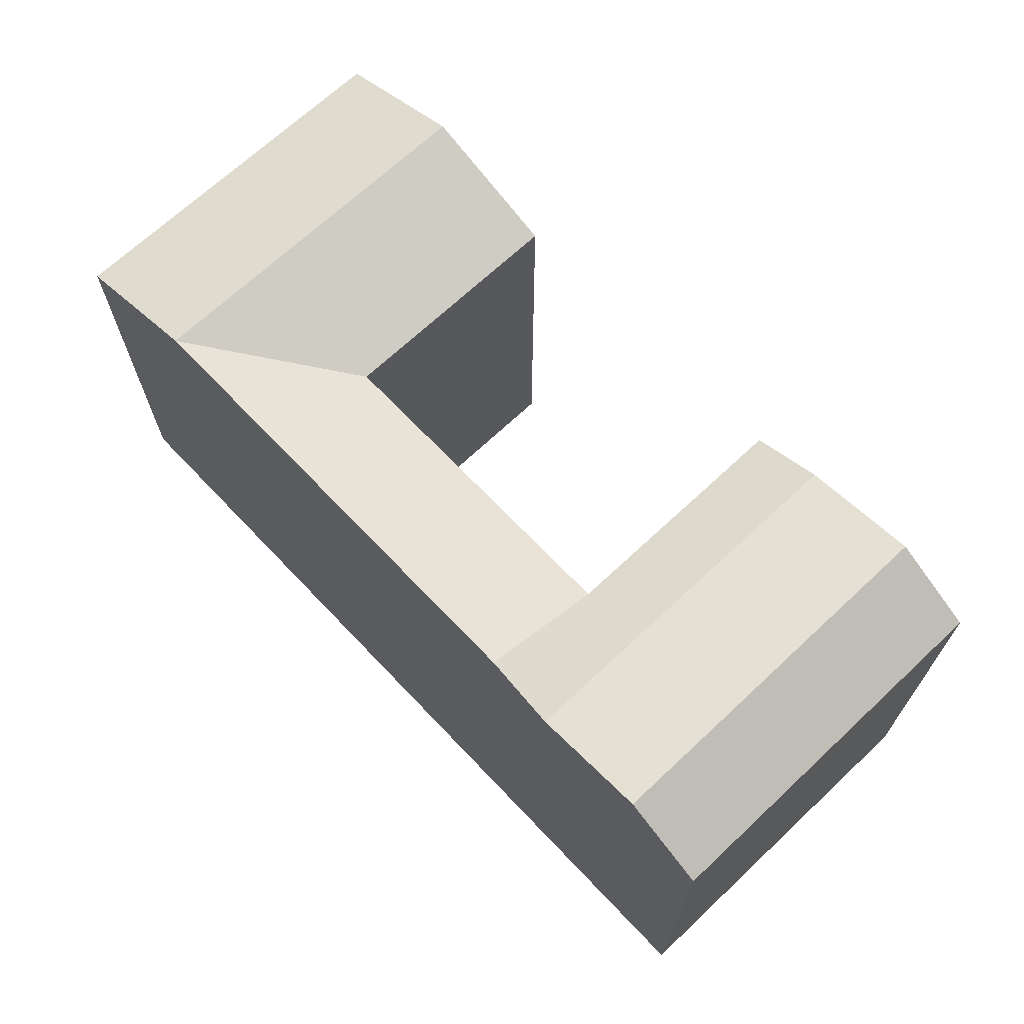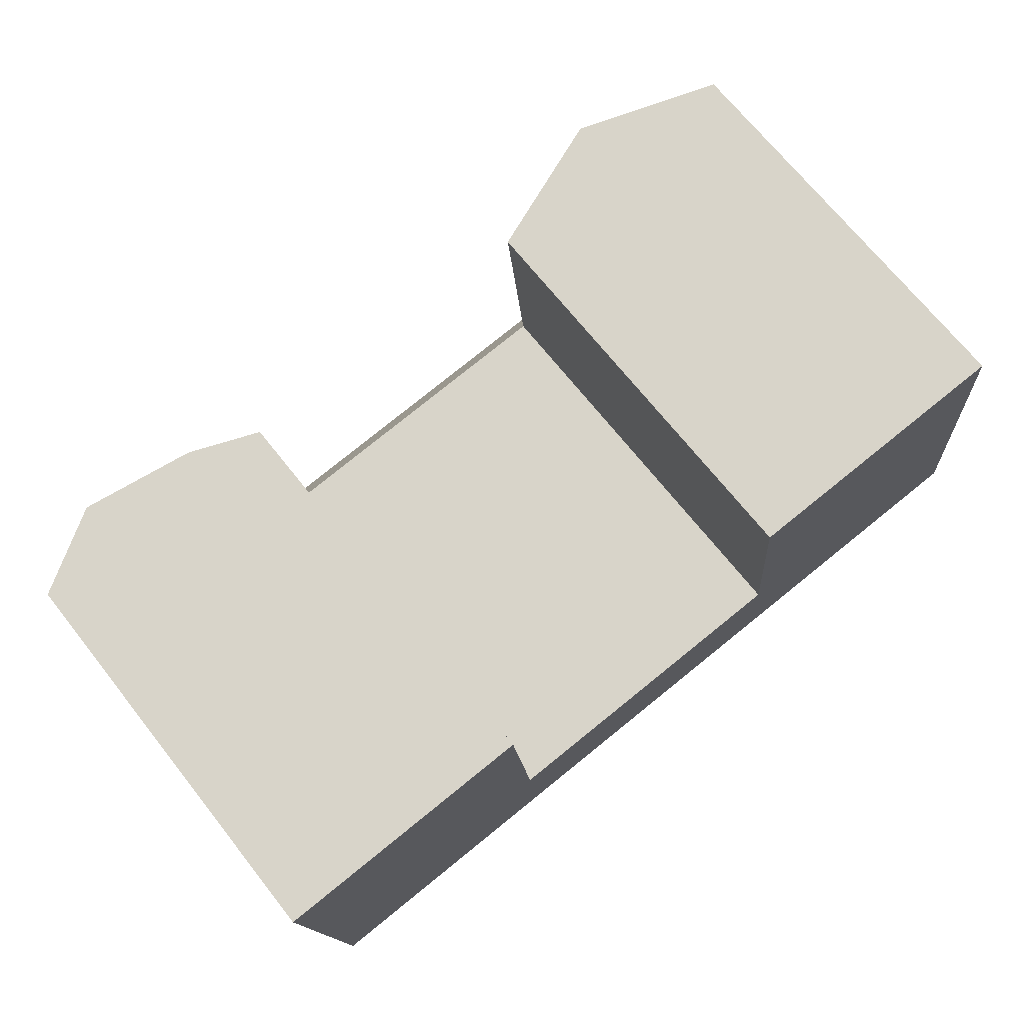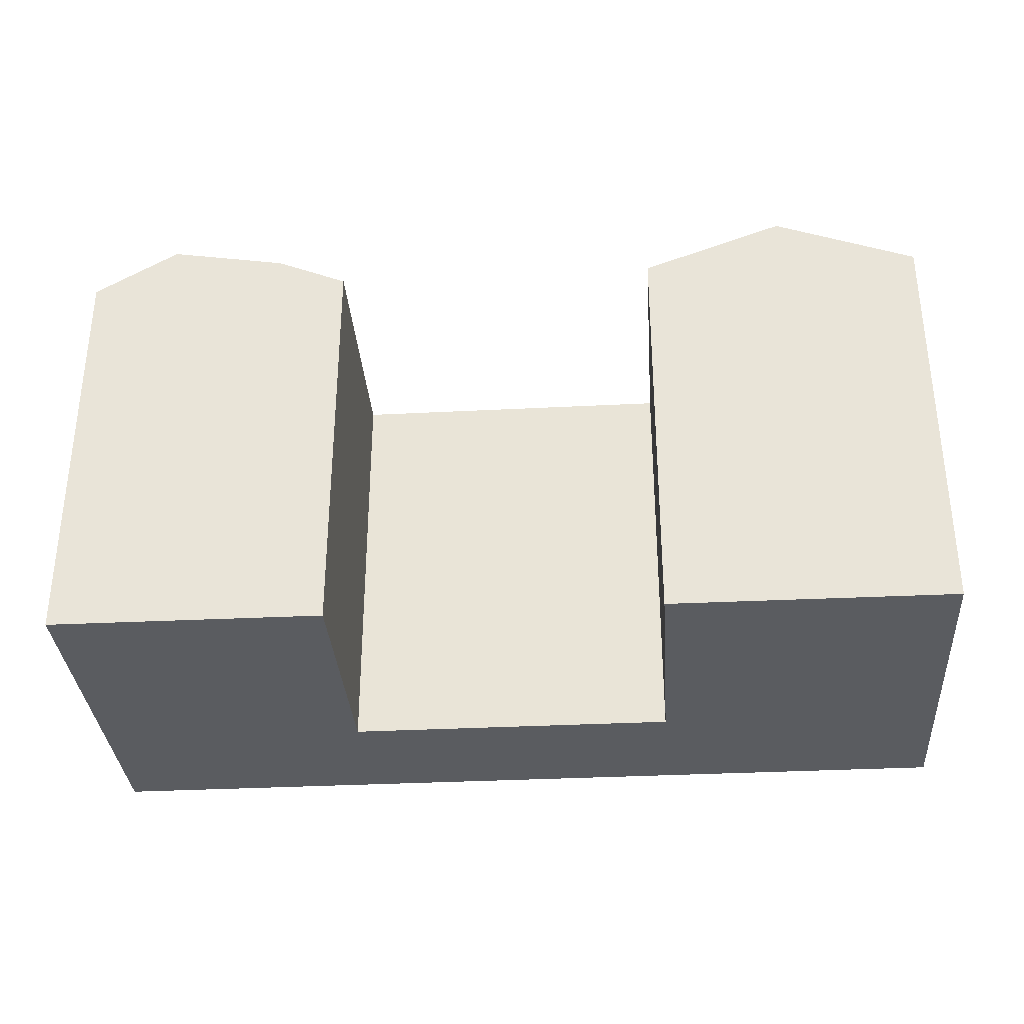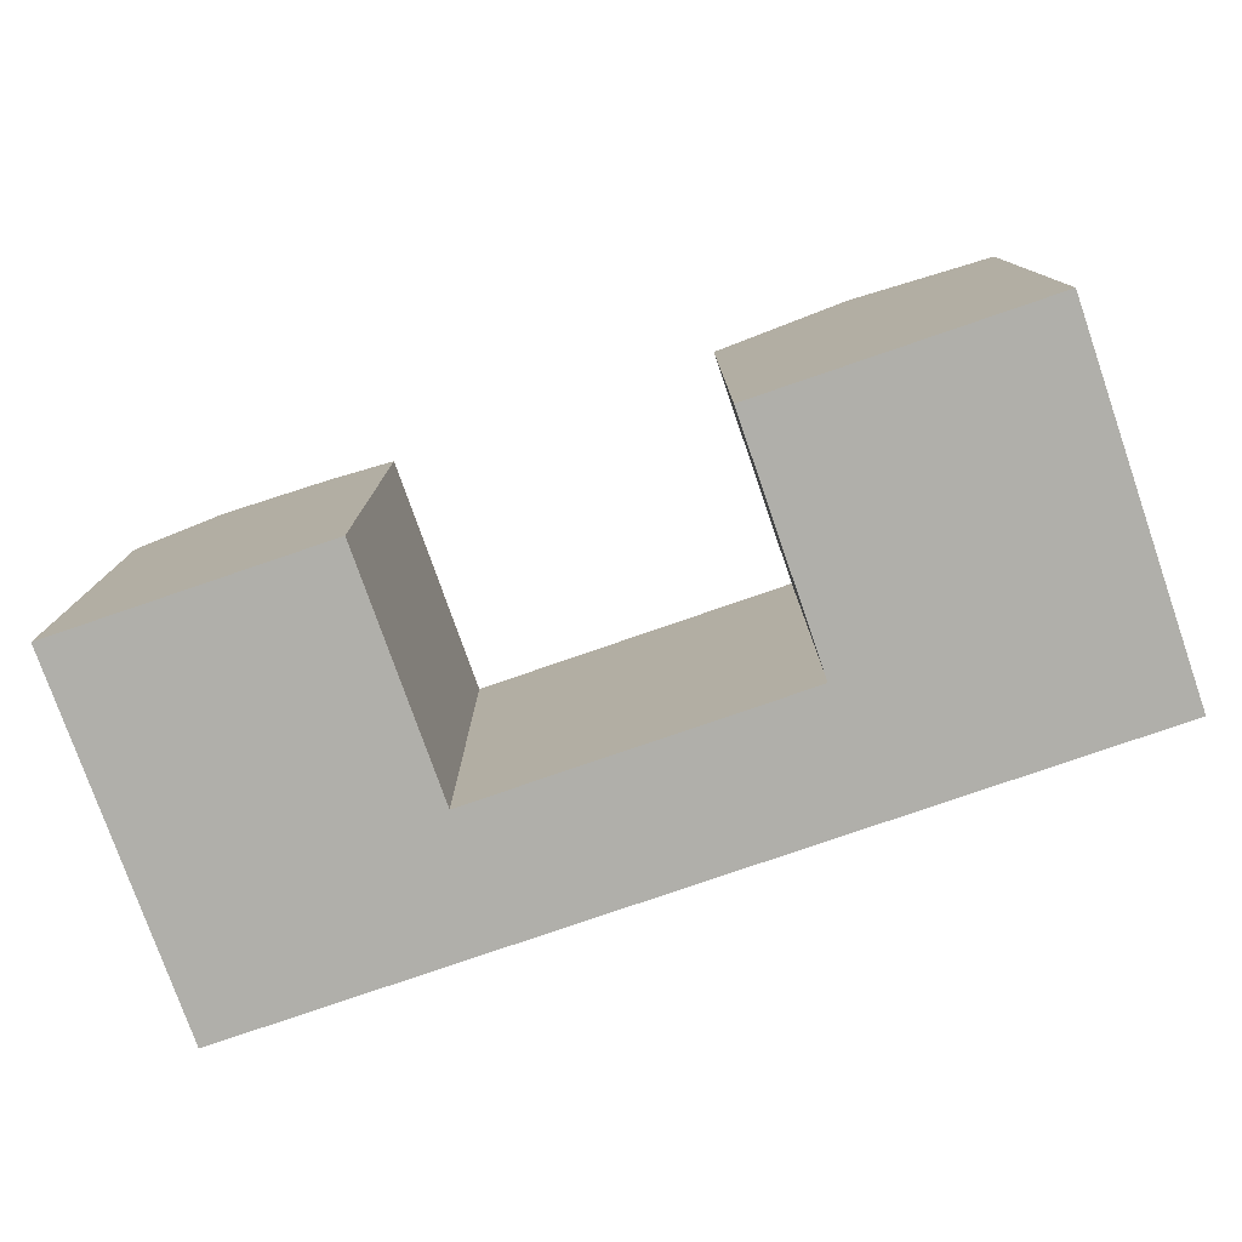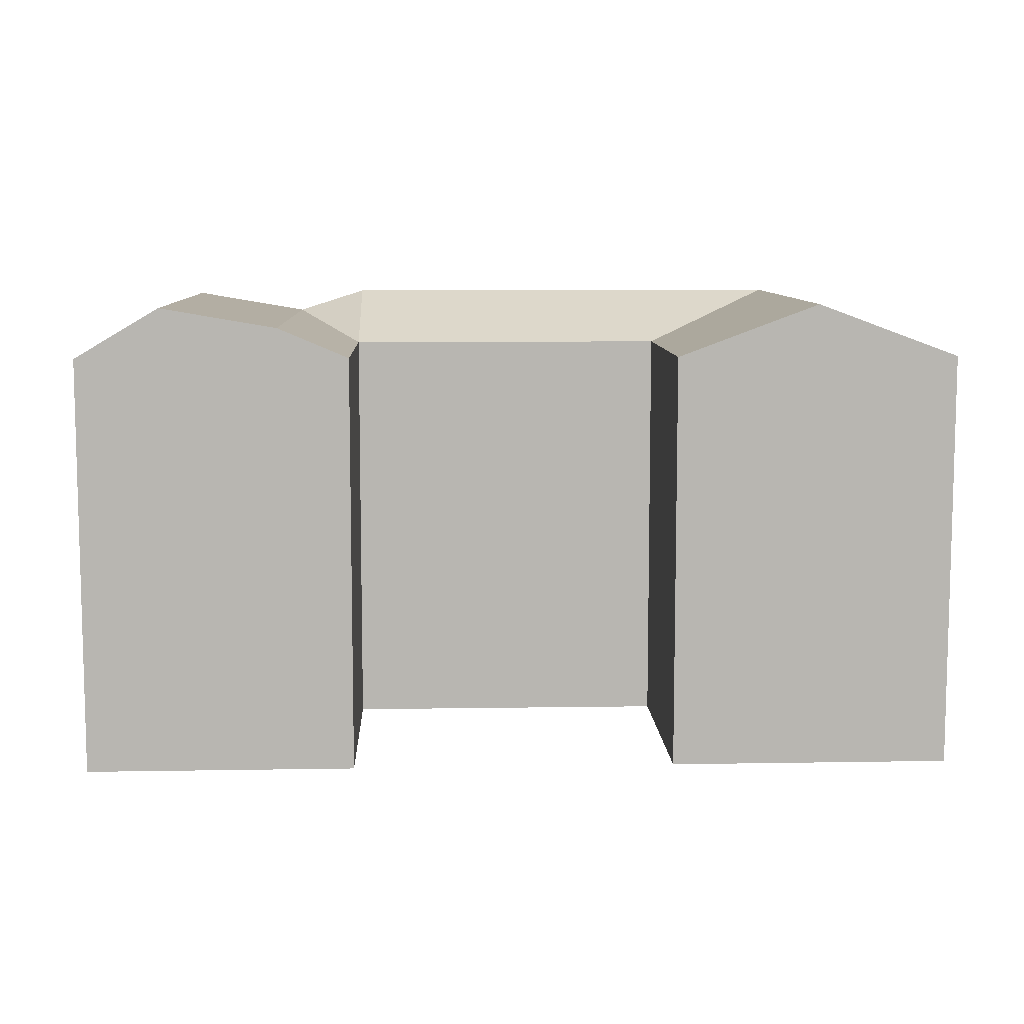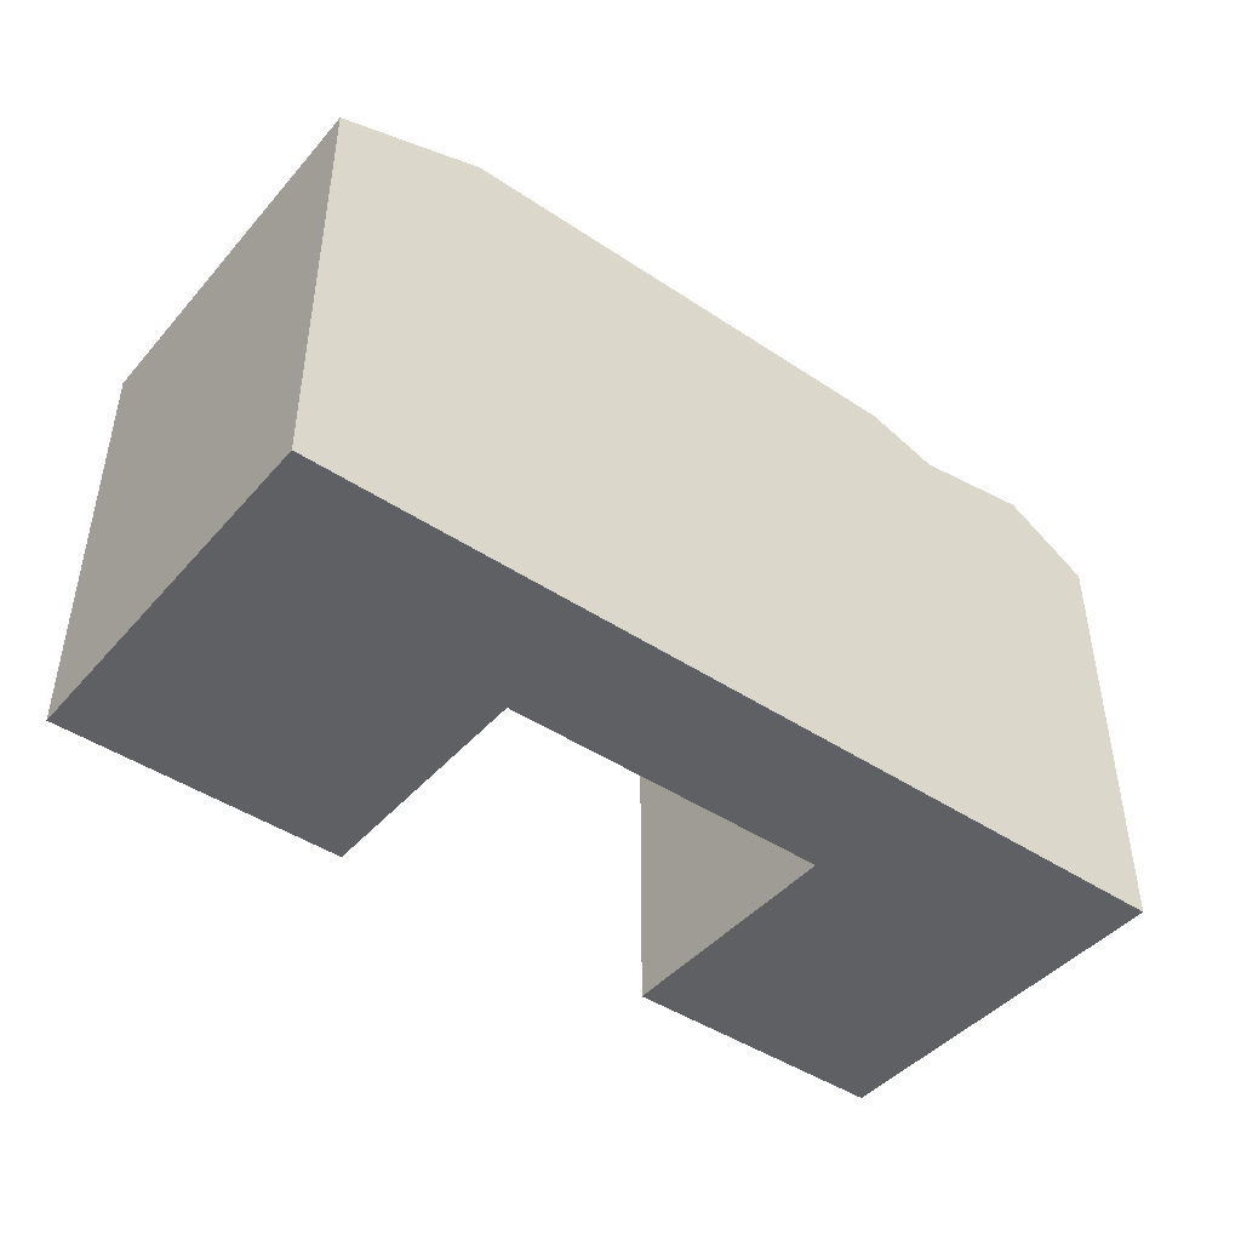
<metadata>
{"format":"obj","ext":"obj","renderer":"f3d","projection":"perspective","resolution":1024,"background":"white","views":[{"elev":68.1,"azim":-138.9,"up":"+Y"},{"elev":70.5,"azim":-38.5,"up":"+Z"},{"elev":-33.8,"azim":-1.4,"up":"+Y"},{"elev":-78.0,"azim":13.7,"up":"+Y"},{"elev":8.7,"azim":-7.8,"up":"+Y"},{"elev":-44.4,"azim":136.7,"up":"+Y"}]}
</metadata>
<code>
v  30.53 22.84 -15.12
v  29.96 20.31 -8.991
v  37.33 22.84 -14.47
v  14.21 20.31 -10.48
v  14.82 22.84 -16.61
v  36.76 22.84 -8.348
v  35.67 22.84 3.215
v  28.87 20.31 2.601
v  43.56 20.31 -7.704
v  44.14 20.31 -13.83
v  42.48 20.31 3.828
v  10.8 21.76 -10.8
v  11.41 21.76 -16.93
v  13.05 20.31 1.176
v  9.645 21.76 0.8687
v  5.822 22.72 -17.46
v  5.214 22.72 -11.33
v  4.053 22.72 0.3646
v  1.771 20.31 -17.84
v  1.163 20.31 -11.72
v  0.0004321 20.31 -0.0006425
v  44.13 8.469e-16 -13.83
v  1.77 1.092e-15 -17.84
v  37.33 8.863e-16 -14.47
v  30.53 9.257e-16 -15.12
v  5.821 1.069e-15 -17.46
v  14.81 1.017e-15 -16.6
v  11.41 1.036e-15 -16.93
v  35.67 -1.969e-16 3.215
v  42.48 -2.345e-16 3.829
v  28.87 -1.593e-16 2.602
v  43.56 4.717e-16 -7.703
v  13.05 -7.203e-17 1.176
v  9.645 -5.324e-17 0.8694
v  4.053 -2.237e-17 0.3653
v  0 0 0
v  1.163 7.173e-16 -11.71
v  29.96 5.505e-16 -8.991
v  14.21 6.418e-16 -10.48
g defaultobject
f 1 2 3
f 2 1 4
f 4 1 5
f 2 6 3
f 6 2 7
f 7 2 8
f 3 9 10
f 9 3 11
f 11 3 6
f 11 6 7
f 12 4 13
f 4 12 14
f 14 12 15
f 16 12 13
f 12 16 17
f 12 17 15
f 15 17 18
f 19 17 16
f 17 19 20
f 17 20 18
f 18 20 21
f 13 4 5
f 10 1 3
f 1 10 5
f 5 10 13
f 13 19 16
f 19 13 10
f 19 10 22
f 19 22 23
f 23 22 24
f 23 24 25
f 23 25 26
f 26 25 27
f 26 27 28
f 11 29 30
f 29 11 31
f 31 11 8
f 8 11 7
f 10 32 22
f 32 10 30
f 30 10 9
f 30 9 11
f 21 15 18
f 15 21 14
f 14 21 33
f 33 21 34
f 34 21 35
f 35 21 36
f 23 20 19
f 20 23 21
f 21 23 36
f 36 23 37
f 38 4 39
f 4 38 2
f 8 38 31
f 38 8 2
f 39 14 33
f 14 39 4
f 34 39 33
f 39 34 35
f 39 35 27
f 27 35 28
f 28 35 36
f 28 36 26
f 26 36 37
f 26 37 23
f 29 32 30
f 32 29 22
f 22 29 31
f 22 31 24
f 24 31 38
f 24 38 25
f 25 38 39
f 25 39 27

</code>
